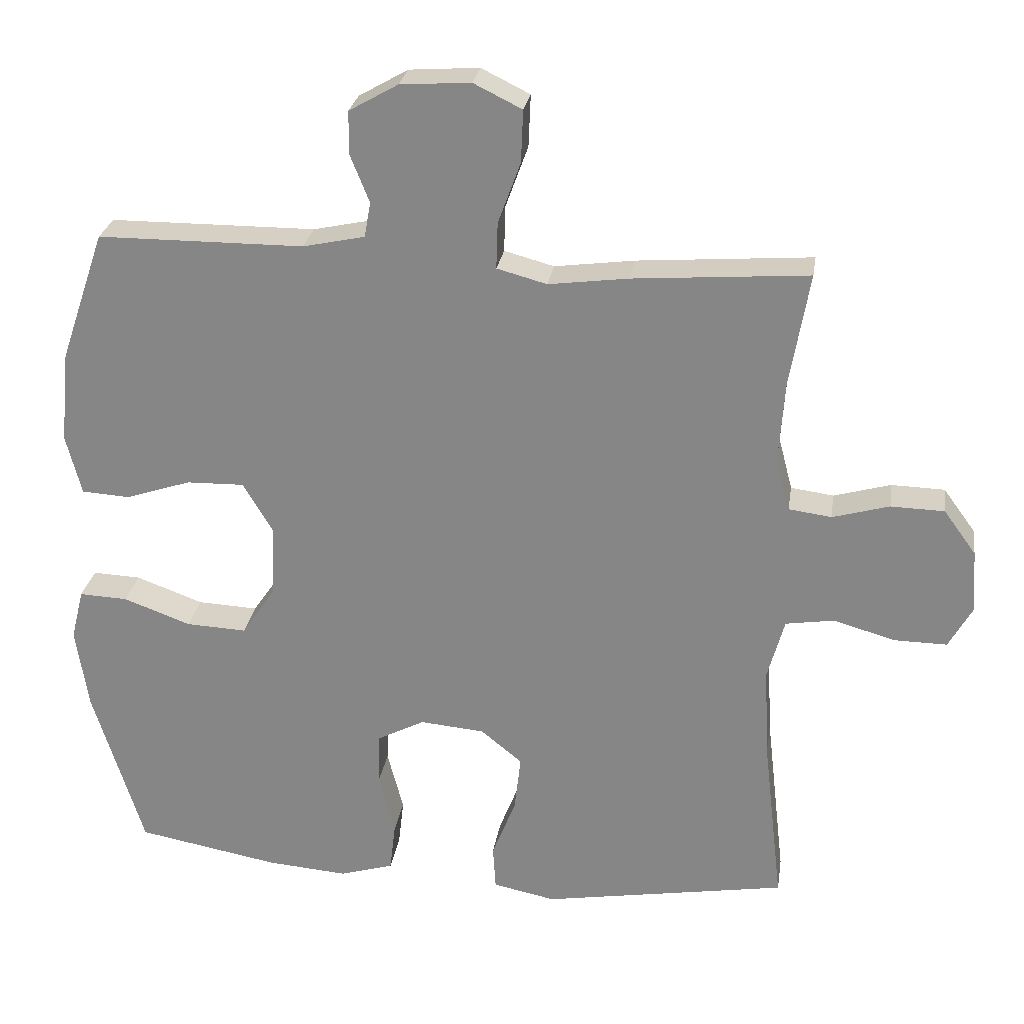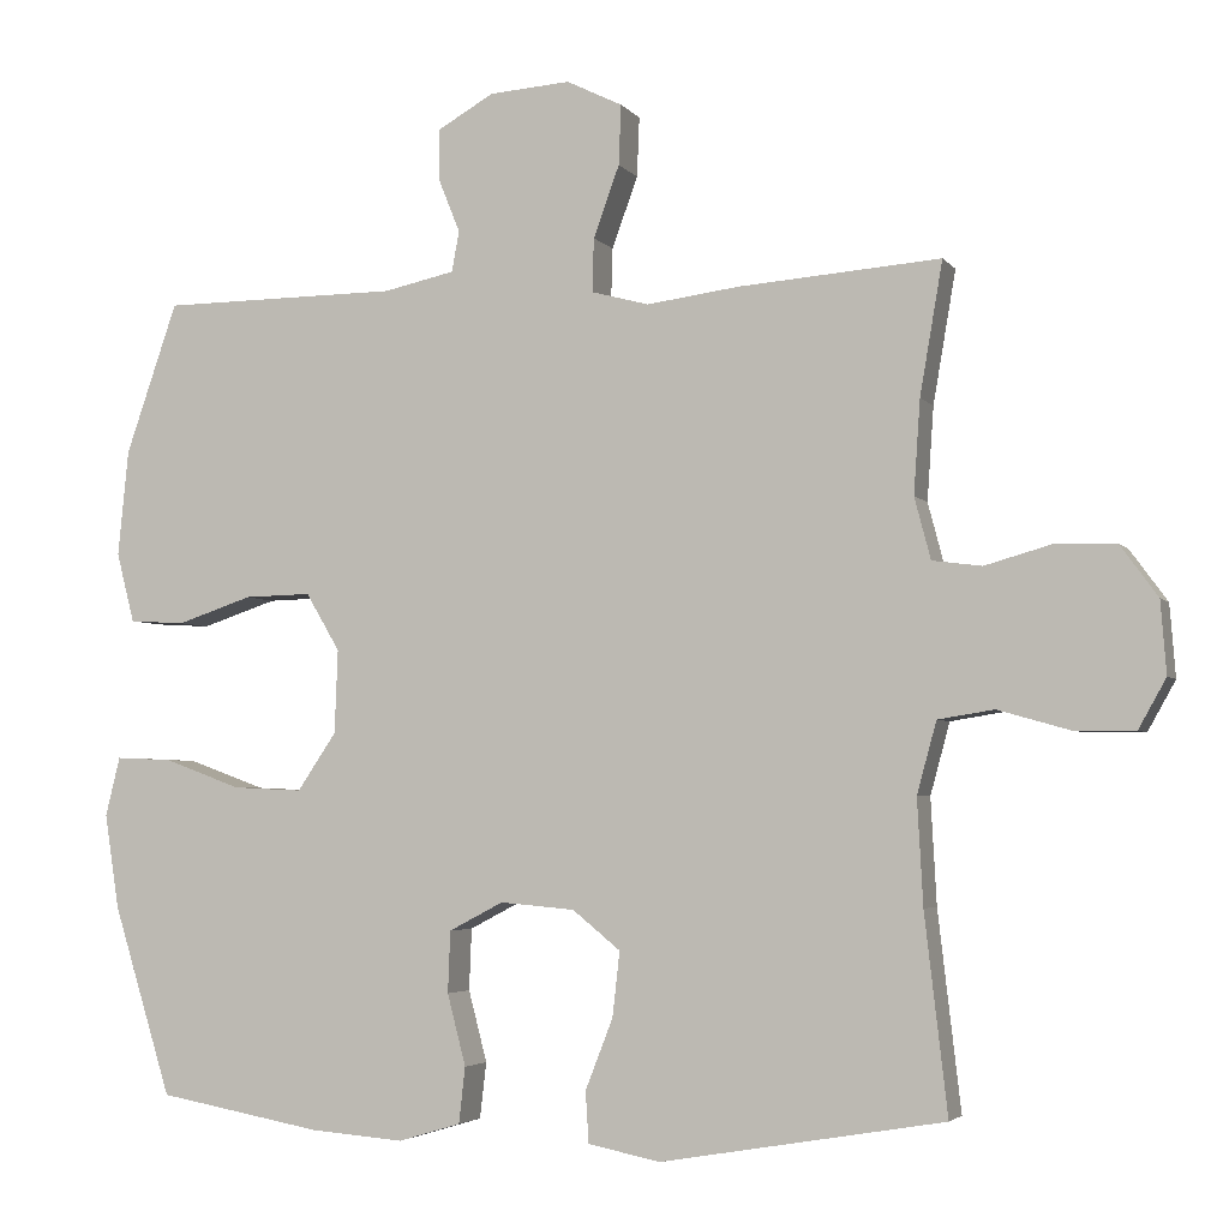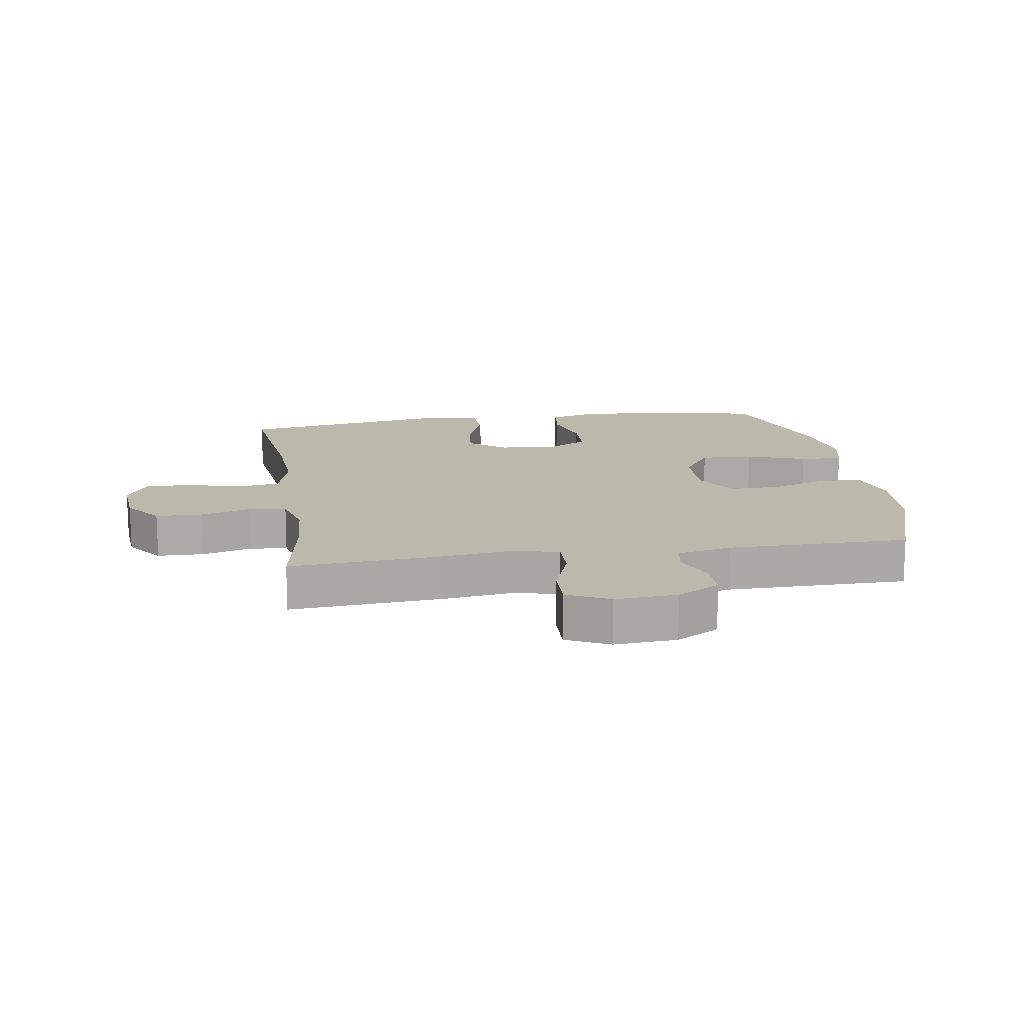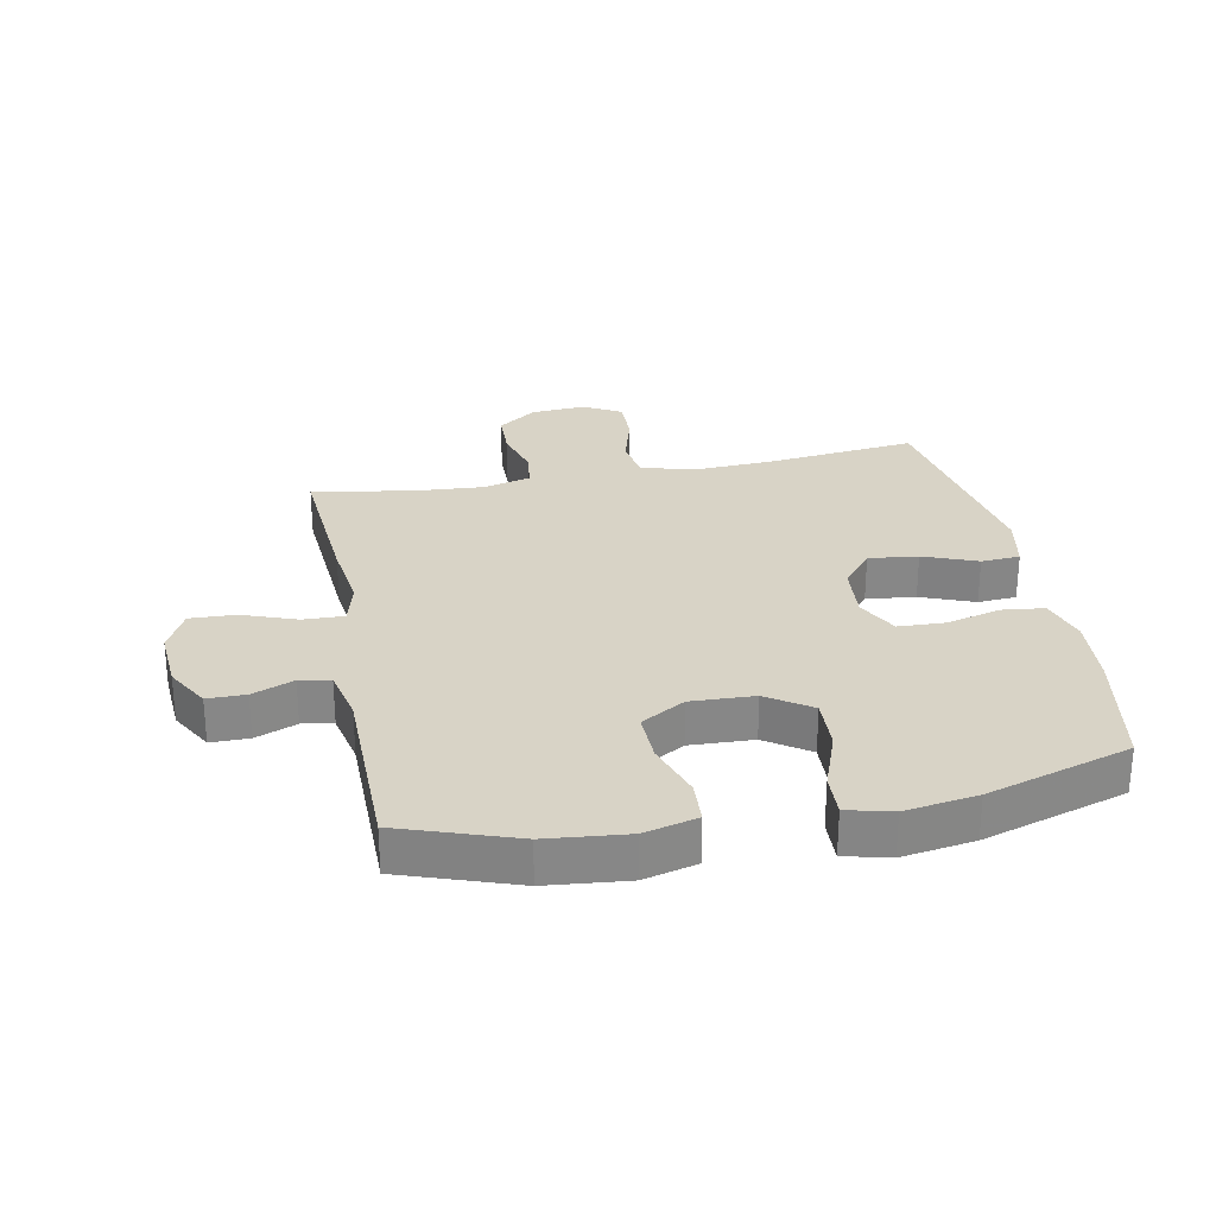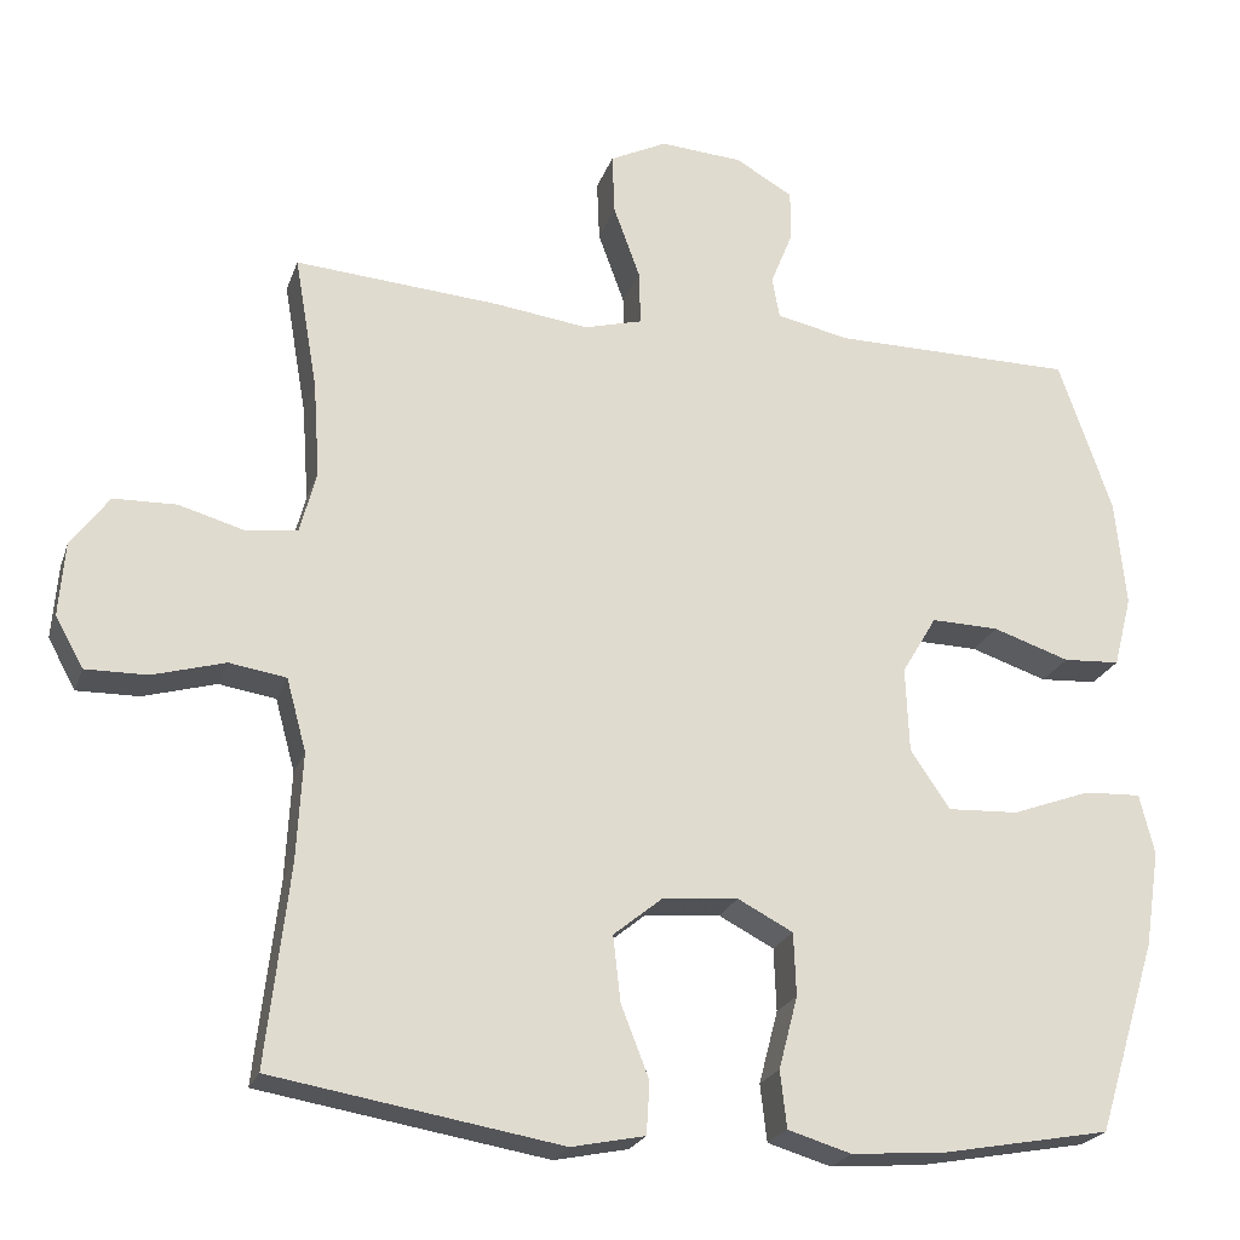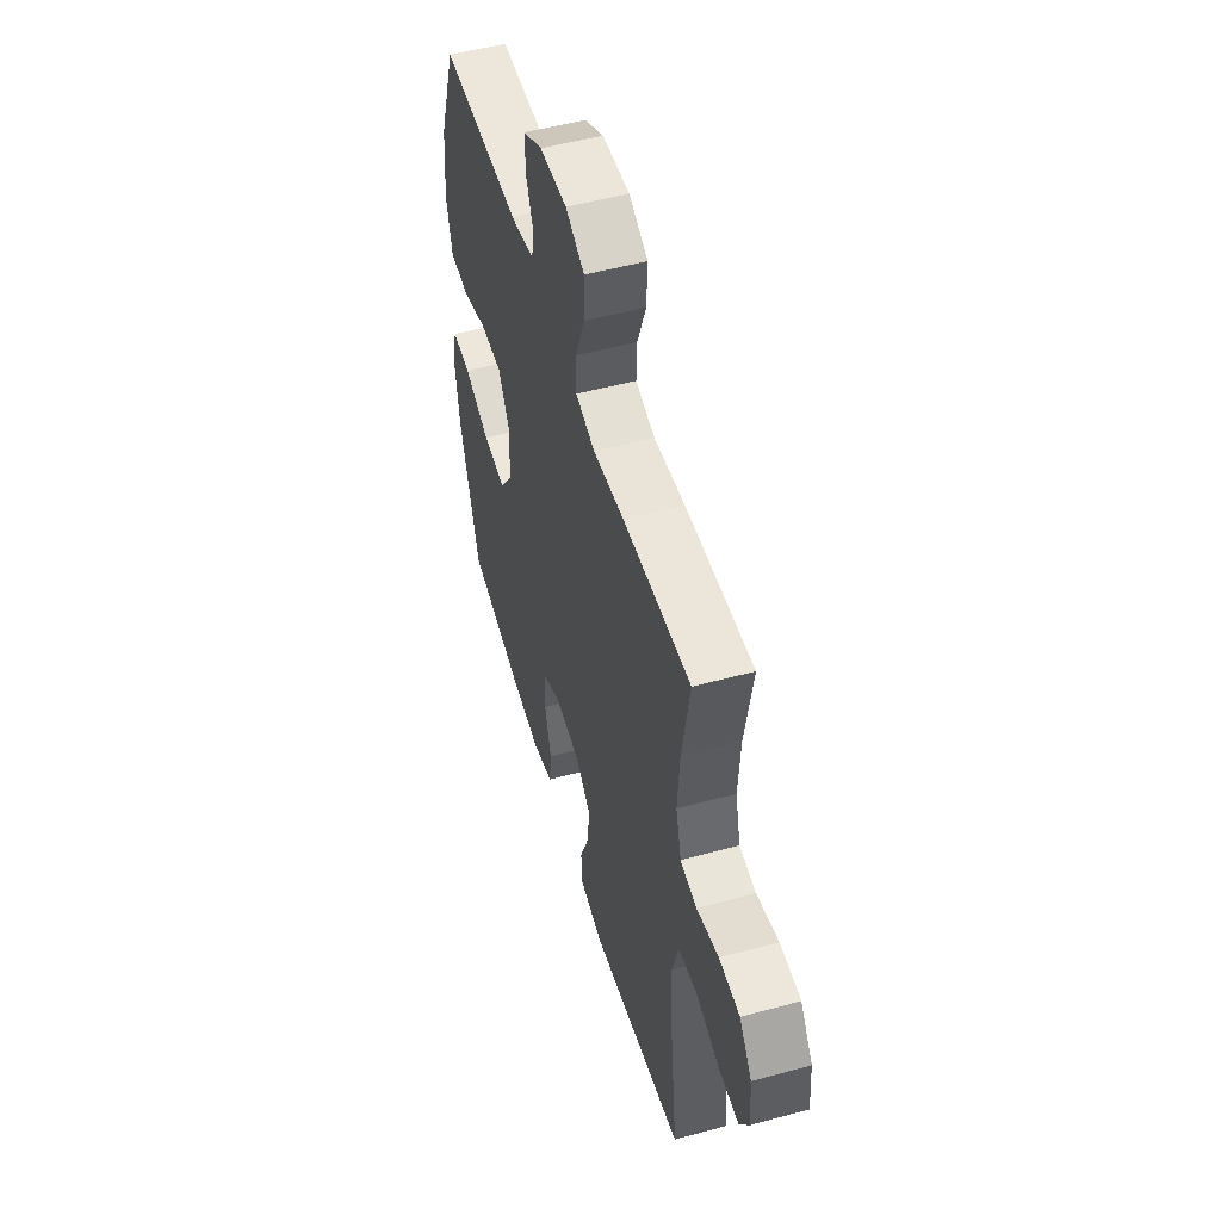
<metadata>
{"format":"obj","ext":"obj","renderer":"f3d","projection":"perspective","resolution":1024,"background":"white","views":[{"elev":26.5,"azim":-171.3,"up":"+Z"},{"elev":-3.8,"azim":-161.0,"up":"+Z"},{"elev":14.7,"azim":-8.9,"up":"+Y"},{"elev":28.0,"azim":79.0,"up":"+Y"},{"elev":-22.5,"azim":-16.4,"up":"+Z"},{"elev":52.5,"azim":-106.3,"up":"+Z"}]}
</metadata>
<code>
v -0.5 0.07 0.5
v -0.251 0.07 0.481
v -0.137 0.07 0.466
v -0.066 0.07 0.485
v -0.068 0.07 0.551
v -0.1 0.07 0.639
v -0.103 0.07 0.713
v -0.034 0.07 0.747
v 0.066 0.07 0.74
v 0.136 0.07 0.7
v 0.136 0.07 0.638
v 0.109 0.07 0.571
v 0.118 0.07 0.521
v 0.206 0.07 0.502
v 0.5 0.07 0.5
v 0.564 0.07 0.314
v 0.577 0.07 0.183
v 0.555 0.07 0.097
v 0.486 0.07 0.093
v 0.393 0.07 0.124
v 0.311 0.07 0.126
v 0.269 0.07 0.055
v 0.273 0.07 -0.048
v 0.321 0.07 -0.119
v 0.407 0.07 -0.115
v 0.503 0.07 -0.08
v 0.572 0.07 -0.077
v 0.59 0.07 -0.15
v 0.572 0.07 -0.267
v 0.5 0.07 -0.5
v 0.297 0.07 -0.537
v 0.182 0.07 -0.546
v 0.105 0.07 -0.523
v 0.097 0.07 -0.454
v 0.12 0.07 -0.366
v 0.117 0.07 -0.29
v 0.05 0.07 -0.255
v -0.042 0.07 -0.263
v -0.101 0.07 -0.311
v -0.092 0.07 -0.391
v -0.058 0.07 -0.478
v -0.062 0.07 -0.541
v -0.151 0.07 -0.559
v -0.5 0.07 -0.5
v -0.472 0.07 -0.257
v -0.465 0.07 -0.127
v -0.489 0.07 -0.039
v -0.558 0.07 -0.028
v -0.646 0.07 -0.053
v -0.721 0.07 -0.054
v -0.755 0.07 0.007
v -0.748 0.07 0.096
v -0.702 0.07 0.159
v -0.626 0.07 0.161
v -0.545 0.07 0.138
v -0.484 0.07 0.146
v -0.464 0.07 0.222
v -0.472 0.07 0.337
v -0.5 0 0.5
v -0.251 0 0.481
v -0.137 0 0.466
v -0.066 0 0.485
v -0.068 0 0.551
v -0.1 0 0.639
v -0.103 0 0.713
v -0.034 0 0.747
v 0.066 0 0.74
v 0.136 0 0.7
v 0.136 0 0.638
v 0.109 0 0.571
v 0.118 0 0.521
v 0.206 0 0.502
v 0.5 0 0.5
v 0.564 0 0.314
v 0.577 0 0.183
v 0.555 0 0.097
v 0.486 0 0.093
v 0.393 0 0.124
v 0.311 0 0.126
v 0.269 0 0.055
v 0.273 0 -0.048
v 0.321 0 -0.119
v 0.407 0 -0.115
v 0.503 0 -0.08
v 0.572 0 -0.077
v 0.59 0 -0.15
v 0.572 0 -0.267
v 0.5 0 -0.5
v 0.297 0 -0.537
v 0.182 0 -0.546
v 0.105 0 -0.523
v 0.097 0 -0.454
v 0.12 0 -0.366
v 0.117 0 -0.29
v 0.05 0 -0.255
v -0.042 0 -0.263
v -0.101 0 -0.311
v -0.092 0 -0.391
v -0.058 0 -0.478
v -0.062 0 -0.541
v -0.151 0 -0.559
v -0.5 0 -0.5
v -0.472 0 -0.257
v -0.465 0 -0.127
v -0.489 0 -0.039
v -0.558 0 -0.028
v -0.646 0 -0.053
v -0.721 0 -0.054
v -0.755 0 0.007
v -0.748 0 0.096
v -0.702 0 0.159
v -0.626 0 0.161
v -0.545 0 0.138
v -0.484 0 0.146
v -0.464 0 0.222
v -0.472 0 0.337
f 52 53 54 55
f 52 55 56
f 51 52 56
f 48 49 50 51
f 47 48 51 56
f 46 47 56 57
f 42 43 44 45
f 40 41 42 45
f 39 40 45 46
f 38 39 46 57
f 32 33 34 35
f 32 35 36
f 31 32 36
f 30 31 36
f 29 30 36
f 28 29 36 37
f 25 26 27 28
f 24 25 28 37
f 17 18 19 20
f 17 20 21
f 14 15 16 17
f 13 14 17 21
f 9 10 11 12
f 9 12 13
f 8 9 13
f 5 6 7 8
f 4 5 8 13
f 3 4 13 21
f 58 1 2 3
f 23 24 37 38
f 22 23 38 57
f 22 57 58
f 3 21 22 58
f 113 112 111 110
f 114 113 110
f 114 110 109
f 109 108 107 106
f 114 109 106 105
f 115 114 105 104
f 103 102 101 100
f 103 100 99 98
f 104 103 98 97
f 115 104 97 96
f 93 92 91 90
f 94 93 90
f 94 90 89
f 94 89 88
f 94 88 87
f 95 94 87 86
f 86 85 84 83
f 95 86 83 82
f 78 77 76 75
f 79 78 75
f 75 74 73 72
f 79 75 72 71
f 70 69 68 67
f 71 70 67
f 71 67 66
f 66 65 64 63
f 71 66 63 62
f 79 71 62 61
f 61 60 59 116
f 96 95 82 81
f 115 96 81 80
f 116 115 80
f 116 80 79 61
f 1 59 60 2
f 2 60 61 3
f 3 61 62 4
f 4 62 63 5
f 5 63 64 6
f 6 64 65 7
f 7 65 66 8
f 8 66 67 9
f 9 67 68 10
f 10 68 69 11
f 11 69 70 12
f 12 70 71 13
f 13 71 72 14
f 14 72 73 15
f 15 73 74 16
f 16 74 75 17
f 17 75 76 18
f 18 76 77 19
f 19 77 78 20
f 20 78 79 21
f 21 79 80 22
f 22 80 81 23
f 23 81 82 24
f 24 82 83 25
f 25 83 84 26
f 26 84 85 27
f 27 85 86 28
f 28 86 87 29
f 29 87 88 30
f 30 88 89 31
f 31 89 90 32
f 32 90 91 33
f 33 91 92 34
f 34 92 93 35
f 35 93 94 36
f 36 94 95 37
f 37 95 96 38
f 38 96 97 39
f 39 97 98 40
f 40 98 99 41
f 41 99 100 42
f 42 100 101 43
f 43 101 102 44
f 44 102 103 45
f 45 103 104 46
f 46 104 105 47
f 47 105 106 48
f 48 106 107 49
f 49 107 108 50
f 50 108 109 51
f 51 109 110 52
f 52 110 111 53
f 53 111 112 54
f 54 112 113 55
f 55 113 114 56
f 56 114 115 57
f 57 115 116 58
f 58 116 59 1

</code>
